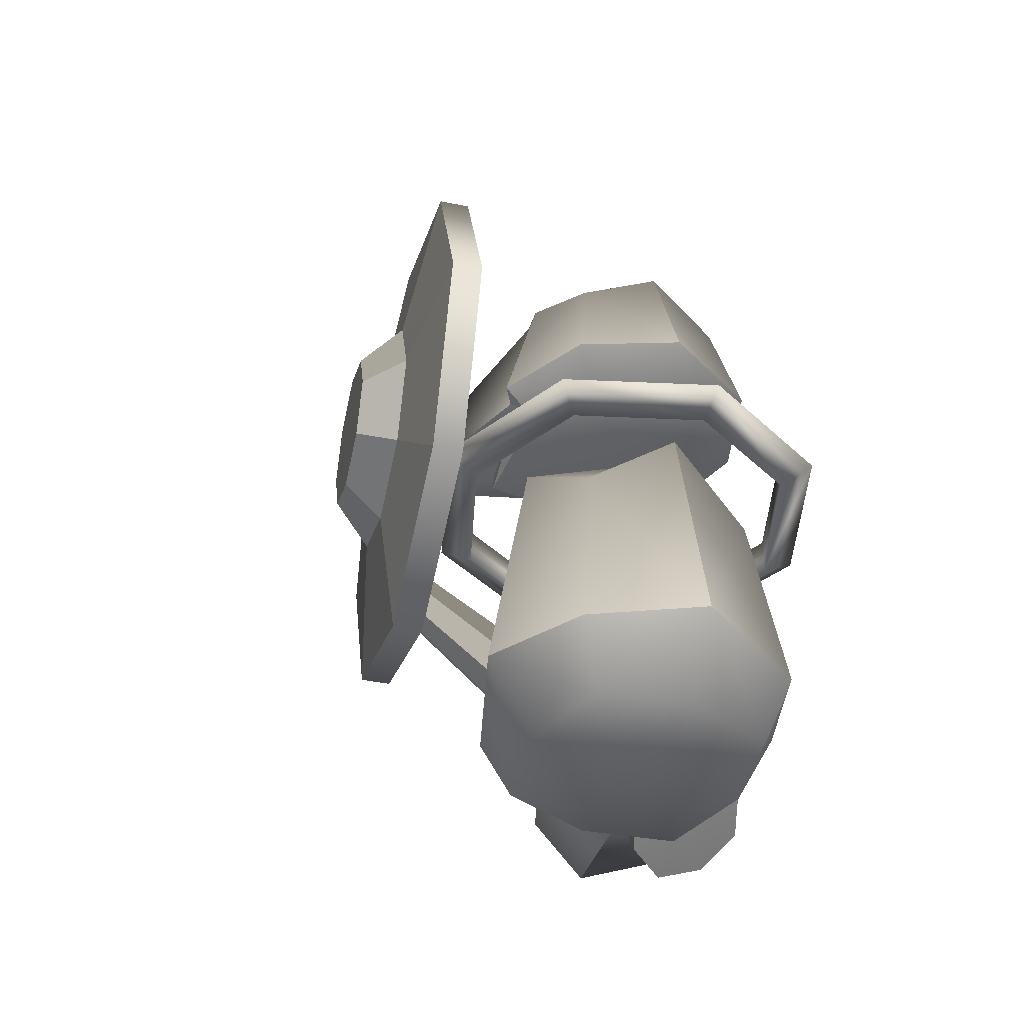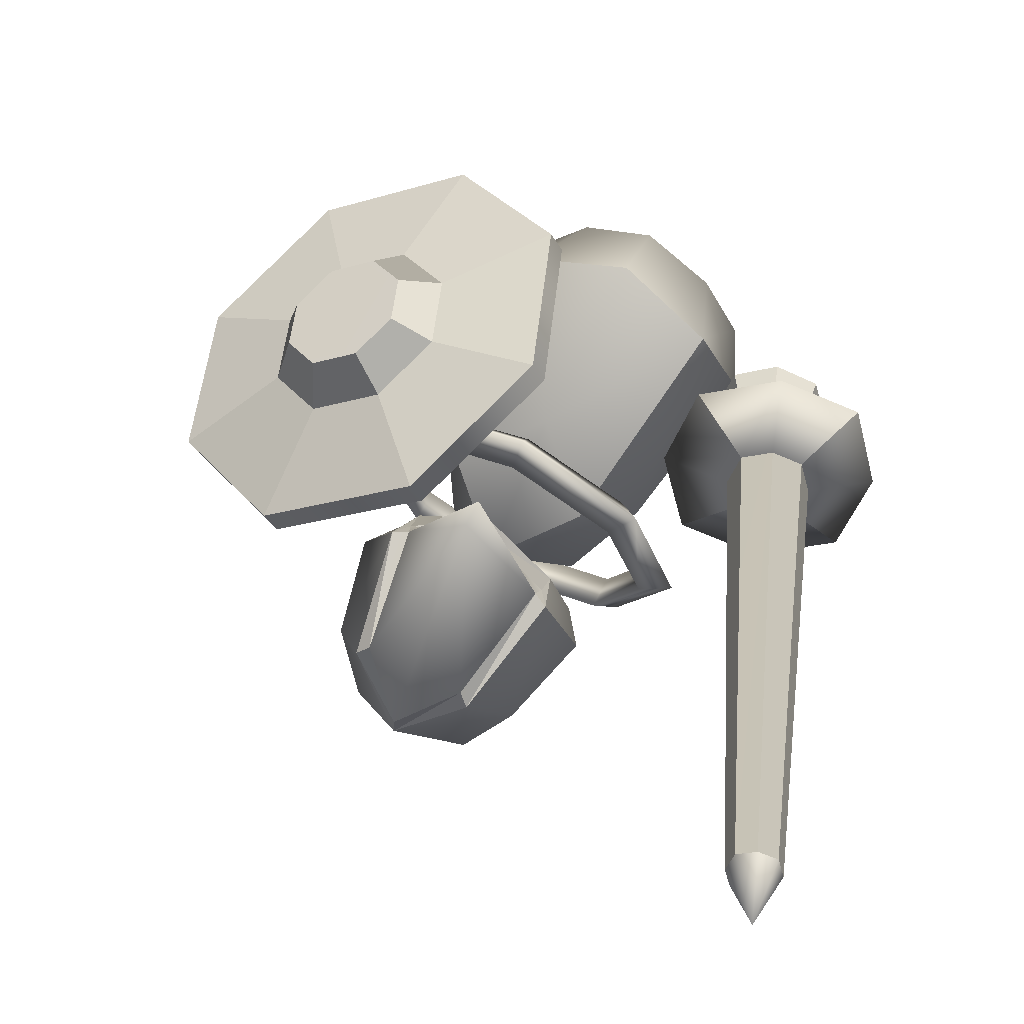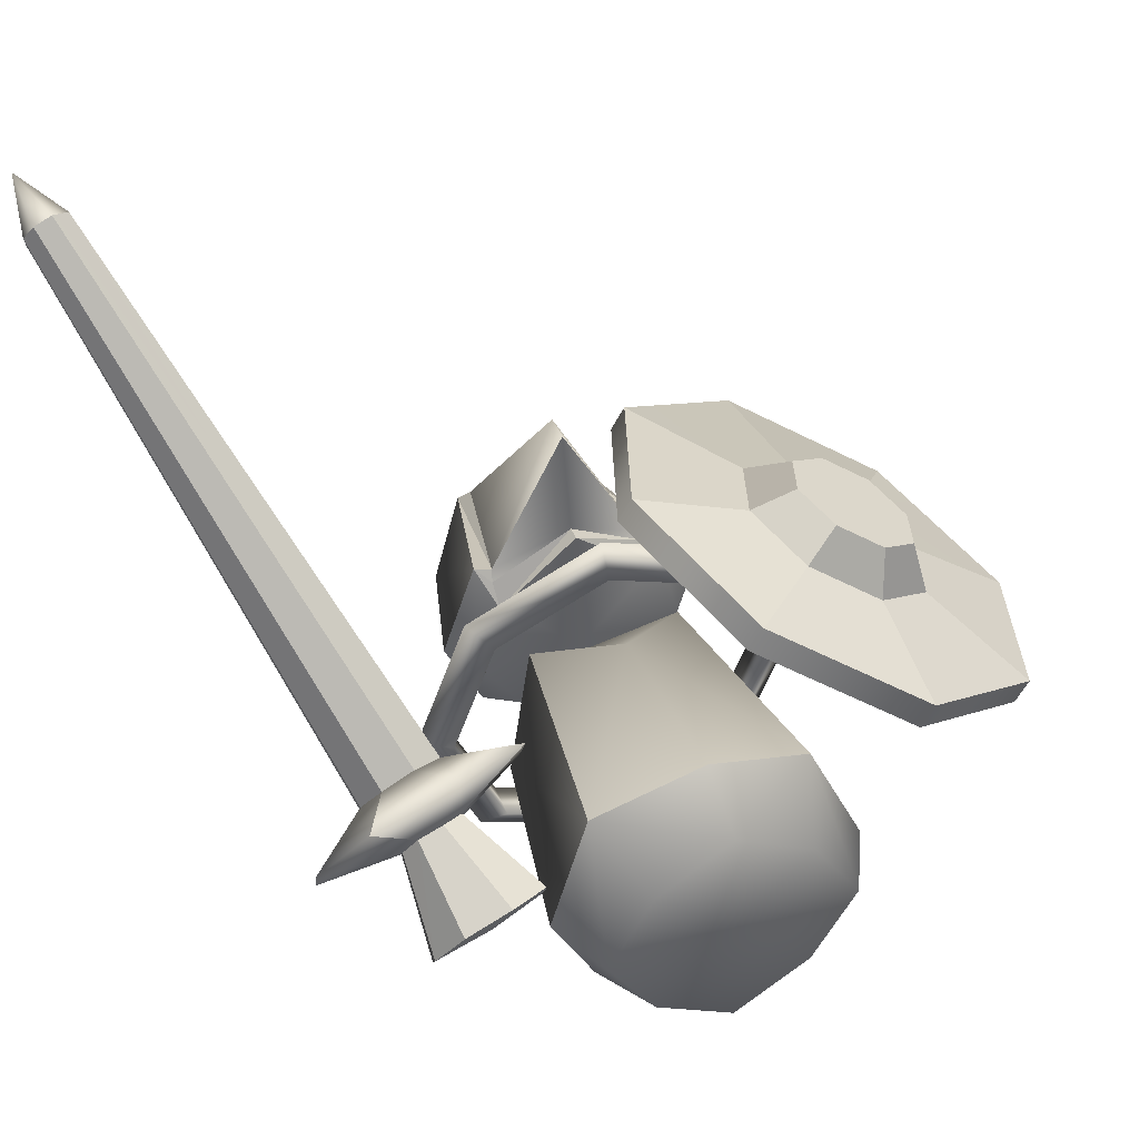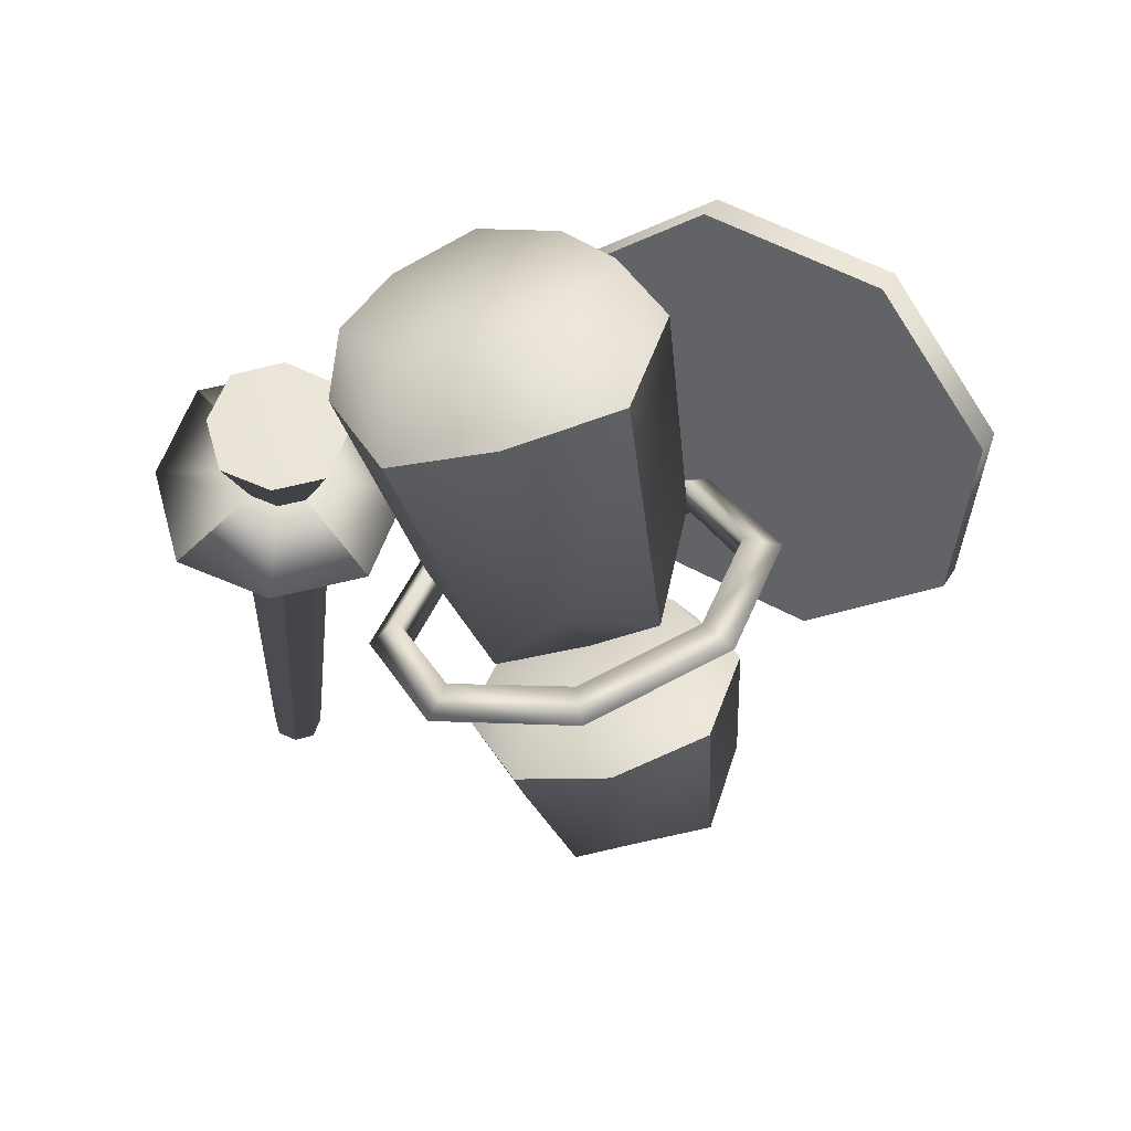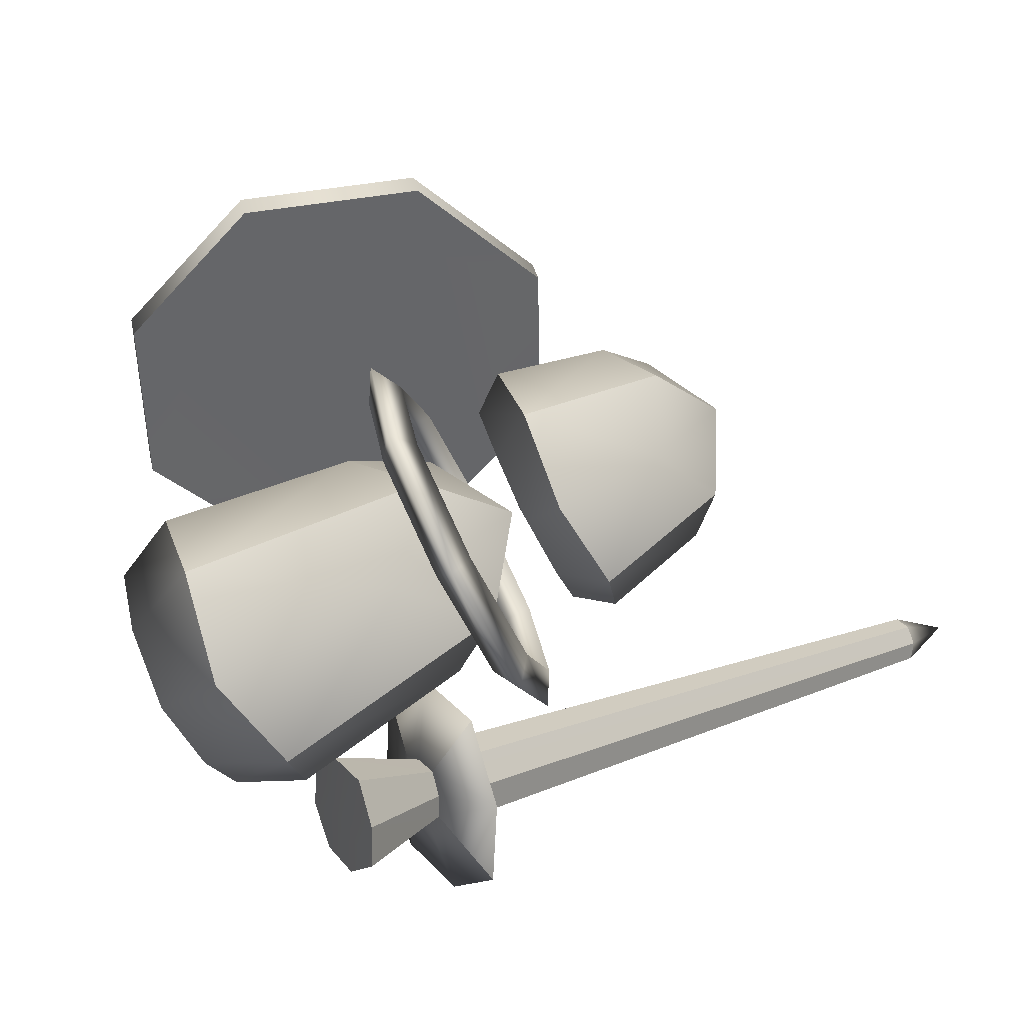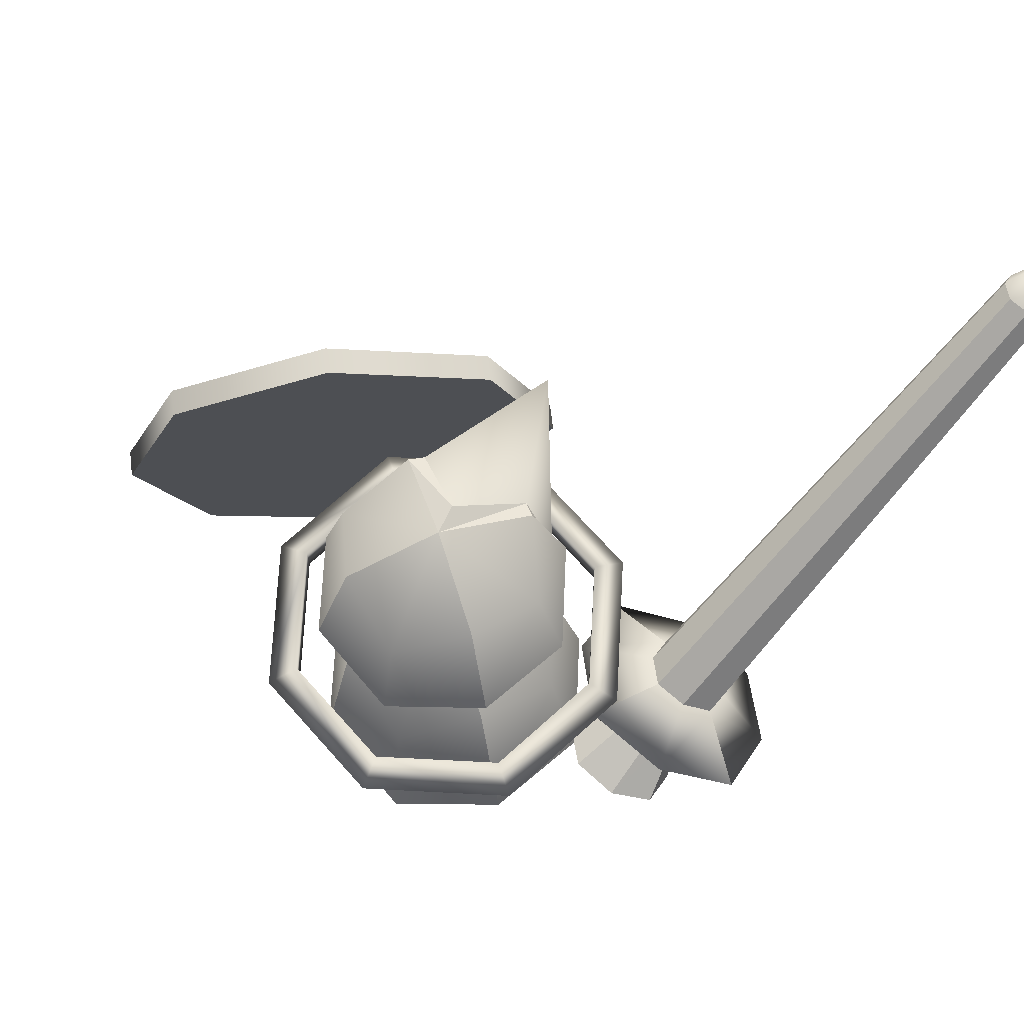
<metadata>
{"format":"obj","ext":"obj","renderer":"f3d","projection":"perspective","resolution":1024,"background":"white","views":[{"elev":-43.1,"azim":106.9,"up":"+Y"},{"elev":67.0,"azim":-153.6,"up":"+Z"},{"elev":42.4,"azim":-20.9,"up":"+Z"},{"elev":-55.4,"azim":14.1,"up":"+Z"},{"elev":-79.1,"azim":116.5,"up":"+Z"},{"elev":71.5,"azim":-156.5,"up":"+Y"}]}
</metadata>
<code>
v  0.7348 62.72 0.1375
v  -12.31 53.29 12.12
v  -0.2455 42.49 20.04
v  12.63 52.99 13.05
v  -17.96 13.47 16.84
v  -0.8106 10.59 24.96
v  16.95 13.05 18.13
v  20.44 42.29 0.8324
v  13.55 53.03 -11.89
v  25.05 10.33 0.9472
v  18.25 13.11 -16.78
v  1.234 42.56 -19.86
v  -11.39 53.33 -12.82
v  1.038 10.67 -24.92
v  -16.66 13.53 -18.07
v  -19.46 42.77 -0.6458
v  -24.82 10.93 -0.9005
v  -12.94 0.1272 12.01
v  -0.7525 -0.0356 19.95
v  -0.013 -0.0007 0.0001
v  11.99 -0.1722 12.93
v  19.94 -0.2402 0.7392
v  12.92 -0.1286 -12.01
v  0.7266 0.0342 -19.95
v  -12.02 0.1708 -12.93
v  -19.96 0.2388 -0.739
v  64.24 45.35 4.515
v  54.68 72.06 10.09
v  56.86 72.06 13.83
v  66.42 45.35 8.248
v  31.61 83.13 23.56
v  33.79 83.13 27.3
v  8.539 72.06 37.03
v  10.72 72.06 40.77
v  -1.018 45.35 42.61
v  1.162 45.35 46.34
v  8.539 18.63 37.03
v  10.72 18.63 40.77
v  31.61 7.569 23.56
v  33.79 7.569 27.3
v  54.68 18.63 10.09
v  56.86 18.63 13.83
v  44.82 53.31 30.41
v  37.95 56.6 34.43
v  31.08 53.31 38.44
v  28.23 45.35 40.1
v  31.08 37.39 38.44
v  37.95 34.1 34.43
v  44.82 37.39 30.41
v  47.67 45.35 28.75
v  45.54 57.4 23.51
v  49.85 45.35 21
v  35.13 62.39 29.59
v  24.72 57.4 35.67
v  20.41 45.35 38.18
v  24.72 33.3 35.67
v  35.13 28.31 29.59
v  45.54 33.3 23.51
v  1.804 53 -31.88
v  1.646 56.01 -26.64
v  20.28 55.77 -18.1
v  24.08 52.71 -21.67
v  1.574 49.96 -26.65
v  20.2 49.72 -18.11
v  27.41 55.65 1.114
v  32.62 52.56 1.302
v  27.34 49.59 1.101
v  18.87 55.71 19.74
v  22.4 52.63 23.58
v  18.8 49.65 19.73
v  -0.3375 55.92 26.88
v  -0.5679 52.88 32.12
v  -0.4097 49.87 26.87
v  -18.97 56.16 18.34
v  -22.85 53.17 21.9
v  -19.04 50.11 18.33
v  -26.1 56.29 -0.8685
v  -31.38 53.32 -1.069
v  -26.17 50.23 -0.8818
v  -17.56 56.23 -19.5
v  -21.17 53.25 -23.35
v  -17.64 50.17 -19.51
v  0.867 100.3 5.489
v  -8.37 92.43 12.91
v  -0.6246 73.95 40.22
v  9.407 92.29 13.56
v  -12.19 70.96 14.99
v  -0.6655 69.32 40.34
v  12.73 70.76 15.91
v  1.044 100.5 0.7457
v  11.38 93.65 11.79
v  18.21 88.09 1.138
v  12.18 94.08 -9.767
v  15.38 72.07 15.84
v  22.4 70.89 0.953
v  16.5 72.67 -14.35
v  1.597 88.57 -16.75
v  -9.384 94.25 -10.56
v  1.635 71.49 -21.4
v  -13.69 72.91 -15.47
v  -16.29 88.36 -0.1379
v  -10.19 93.82 11
v  -20.73 71.23 -0.6419
v  -14.81 72.31 14.72
v  -12.67 69.4 13.6
v  -0.033 67.29 22.81
v  0.785 64.13 0.0164
v  13.42 65.63 11.79
v  -0.0551 64.89 22.9
v  -12.66 65.83 10.82
v  13.28 69.19 14.56
v  18.05 65.2 0.6787
v  11.98 65.47 -10.34
v  1.434 65.68 -17.21
v  -9.588 65.64 -11.14
v  -16.46 65.48 -0.5972
v  -42.26 27.12 4.941
v  -54.52 31.51 -1.78
v  -41.98 38.56 -5.849
v  -38.61 29.03 3.618
v  -46.09 34.22 8.463
v  -41.38 37.04 6.914
v  -35.93 37.76 8.404
v  -27.74 40.84 -1.933
v  -34.55 29.8 4.897
v  -40.78 23.01 11.83
v  -36.63 23.48 12.92
v  -35.16 19.49 26.09
v  -49.41 17.21 22.18
v  -33.08 25.69 11.78
v  -22.62 26.54 22.02
v  -33.99 32.34 17.49
v  -38.77 29.73 19.17
v  -44.15 28.8 17.54
v  -41.84 15.06 -6.503
v  -35.09 18.72 -8.896
v  -33.09 13.12 -0.5431
v  -42.92 10.19 -0.1907
v  -27.5 20.05 -6.586
v  -23.57 16.93 -0.3016
v  -24.76 12.4 6.239
v  -31.4 8.398 8.404
v  -39.1 7.406 6.321
v  -20.72 35.25 10.02
v  -32.42 28.07 8.237
v  -33.22 35.77 13
v  -65.34 116.3 64.21
v  -68.54 115.9 63.36
v  -70.66 122.2 72.56
v  -63.77 115.2 66.92
v  -71.27 114.2 64.24
v  -71.77 112.4 66.96
v  -70.13 111.1 69.54
v  -67.01 111.6 70.52
v  -64.21 113.1 69.51
v  -56.43 22.8 10.22
v  -46.93 31 13.08
v  -42.82 24.45 8.296
g meshMinion
f 1 2 3
f 3 4 1
f 5 6 3
f 3 2 5
f 7 4 3
f 3 6 7
f 1 4 8
f 8 9 1
f 7 10 8
f 8 4 7
f 11 9 8
f 8 10 11
f 1 9 12
f 12 13 1
f 11 14 12
f 12 9 11
f 15 13 12
f 12 14 15
f 1 13 16
f 16 2 1
f 15 17 16
f 16 13 15
f 5 2 16
f 16 17 5
f 5 18 19
f 19 6 5
f 20 21 19
f 19 18 20
f 7 6 19
f 19 21 7
f 7 21 22
f 22 10 7
f 20 23 22
f 22 21 20
f 11 10 22
f 22 23 11
f 11 23 24
f 24 14 11
f 20 25 24
f 24 23 20
f 15 14 24
f 24 25 15
f 15 25 26
f 26 17 15
f 20 18 26
f 26 25 20
f 5 17 26
f 26 18 5
f 27 28 29
f 29 30 27
f 28 31 32
f 32 29 28
f 31 33 34
f 34 32 31
f 33 35 36
f 36 34 33
f 35 37 38
f 38 36 35
f 37 39 40
f 40 38 37
f 39 41 42
f 42 40 39
f 41 27 30
f 30 42 41
f 39 37 35
f 35 33 31
f 31 28 27
f 35 31 27
f 39 35 27
f 41 39 27
f 43 44 45
f 45 46 47
f 47 48 49
f 45 47 49
f 43 45 49
f 50 43 49
f 30 29 51
f 51 52 30
f 29 32 53
f 53 51 29
f 32 34 54
f 54 53 32
f 34 36 55
f 55 54 34
f 36 38 56
f 56 55 36
f 38 40 57
f 57 56 38
f 40 42 58
f 58 57 40
f 42 30 52
f 52 58 42
f 52 51 43
f 43 50 52
f 51 53 44
f 44 43 51
f 53 54 45
f 45 44 53
f 54 55 46
f 46 45 54
f 55 56 47
f 47 46 55
f 56 57 48
f 48 47 56
f 57 58 49
f 49 48 57
f 58 52 50
f 50 49 58
f 59 60 61
f 61 62 59
f 60 63 64
f 64 61 60
f 63 59 62
f 62 64 63
f 62 61 65
f 65 66 62
f 61 64 67
f 67 65 61
f 64 62 66
f 66 67 64
f 66 65 68
f 68 69 66
f 65 67 70
f 70 68 65
f 67 66 69
f 69 70 67
f 69 68 71
f 71 72 69
f 68 70 73
f 73 71 68
f 70 69 72
f 72 73 70
f 72 71 74
f 74 75 72
f 71 73 76
f 76 74 71
f 73 72 75
f 75 76 73
f 75 74 77
f 77 78 75
f 74 76 79
f 79 77 74
f 76 75 78
f 78 79 76
f 78 77 80
f 80 81 78
f 77 79 82
f 82 80 77
f 79 78 81
f 81 82 79
f 81 80 60
f 60 59 81
f 80 82 63
f 63 60 80
f 82 81 59
f 59 63 82
f 83 84 85
f 85 86 83
f 87 88 85
f 85 84 87
f 89 86 85
f 85 88 89
f 90 91 92
f 92 93 90
f 94 95 92
f 92 91 94
f 96 93 92
f 92 95 96
f 90 93 97
f 97 98 90
f 96 99 97
f 97 93 96
f 100 98 97
f 97 99 100
f 90 98 101
f 101 102 90
f 100 103 101
f 101 98 100
f 104 102 101
f 101 103 104
f 87 105 106
f 106 88 87
f 107 108 109
f 109 110 107
f 89 88 106
f 106 111 89
f 94 108 112
f 112 95 94
f 107 113 112
f 112 108 107
f 96 95 112
f 112 113 96
f 96 113 114
f 114 99 96
f 107 115 114
f 114 113 107
f 100 99 114
f 114 115 100
f 100 115 116
f 116 103 100
f 107 110 116
f 116 115 107
f 104 103 116
f 116 110 104
f 90 102 84
f 84 83 90
f 102 104 87
f 87 84 102
f 104 110 105
f 105 87 104
f 110 109 106
f 106 105 110
f 109 108 111
f 111 106 109
f 111 108 94
f 94 89 111
f 94 91 86
f 86 89 94
f 91 90 83
f 83 86 91
f 117 118 119
f 119 120 117
f 121 122 119
f 119 118 121
f 123 124 119
f 119 122 123
f 125 120 119
f 119 124 125
f 126 127 128
f 128 129 126
f 130 131 128
f 128 127 130
f 132 133 128
f 128 131 132
f 134 129 128
f 128 133 134
f 135 136 137
f 137 138 135
f 139 140 137
f 137 136 139
f 141 142 137
f 137 140 141
f 143 138 137
f 137 142 143
f 125 124 144
f 144 145 125
f 123 146 144
f 144 124 123
f 132 131 144
f 144 146 132
f 130 145 144
f 144 131 130
f 147 148 149
f 149 150 147
f 151 152 149
f 149 148 151
f 153 154 149
f 149 152 153
f 155 150 149
f 149 154 155
f 121 118 156
f 156 157 121
f 117 158 156
f 156 118 117
f 126 129 156
f 156 158 126
f 134 157 156
f 156 129 134
f 122 121 151
f 151 148 122
f 121 157 152
f 152 151 121
f 157 134 153
f 153 152 157
f 134 133 154
f 154 153 134
f 133 132 155
f 155 154 133
f 132 146 150
f 150 155 132
f 146 123 147
f 147 150 146
f 123 122 148
f 148 147 123
f 117 120 136
f 136 135 117
f 120 125 139
f 139 136 120
f 125 145 140
f 140 139 125
f 145 130 141
f 141 140 145
f 130 127 142
f 142 141 130
f 127 126 143
f 143 142 127
f 126 158 138
f 138 143 126
f 158 117 135
f 135 138 158

</code>
